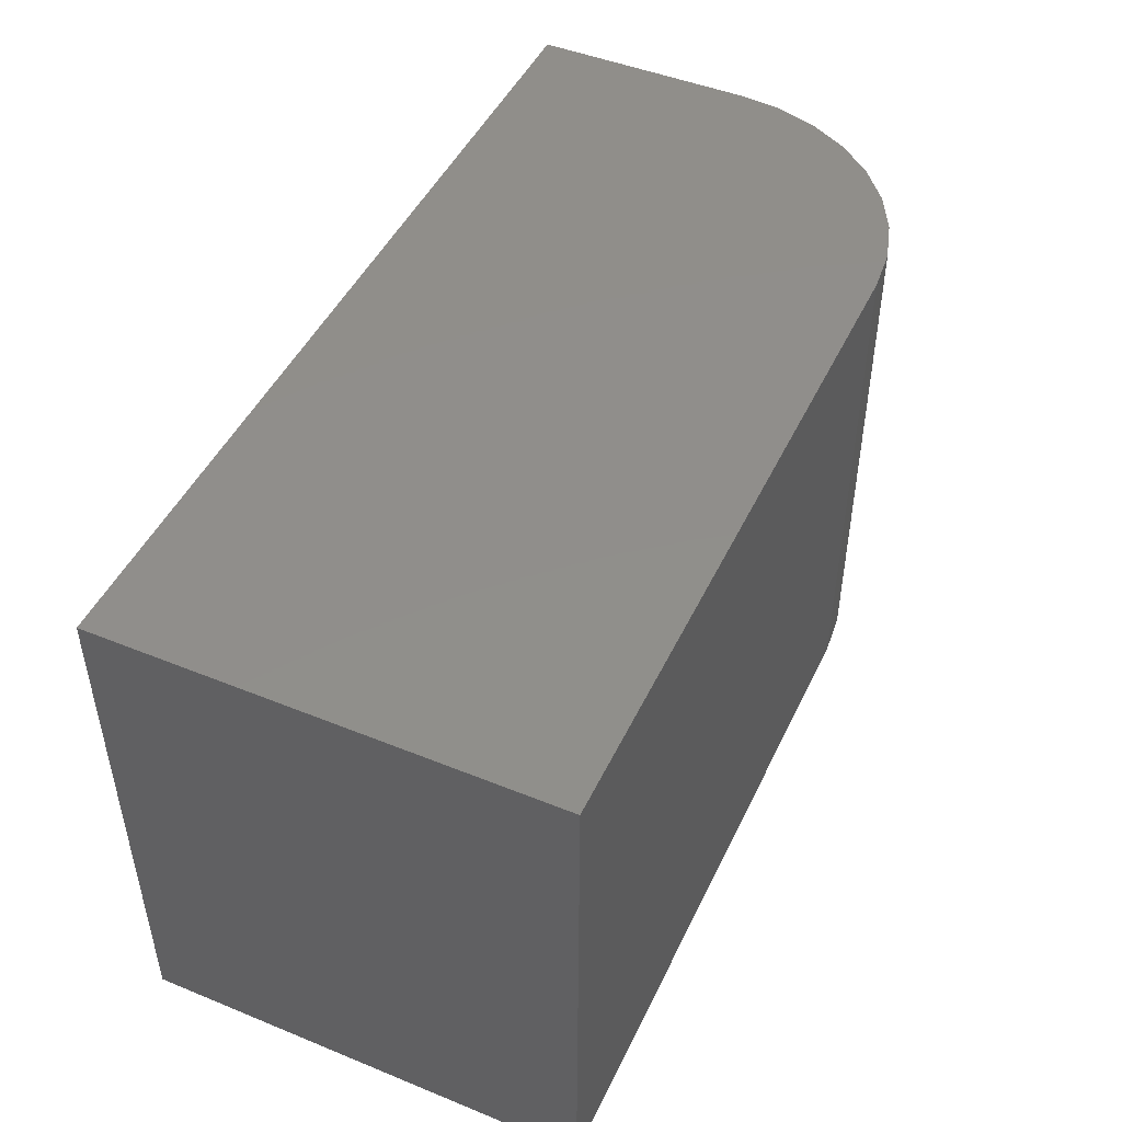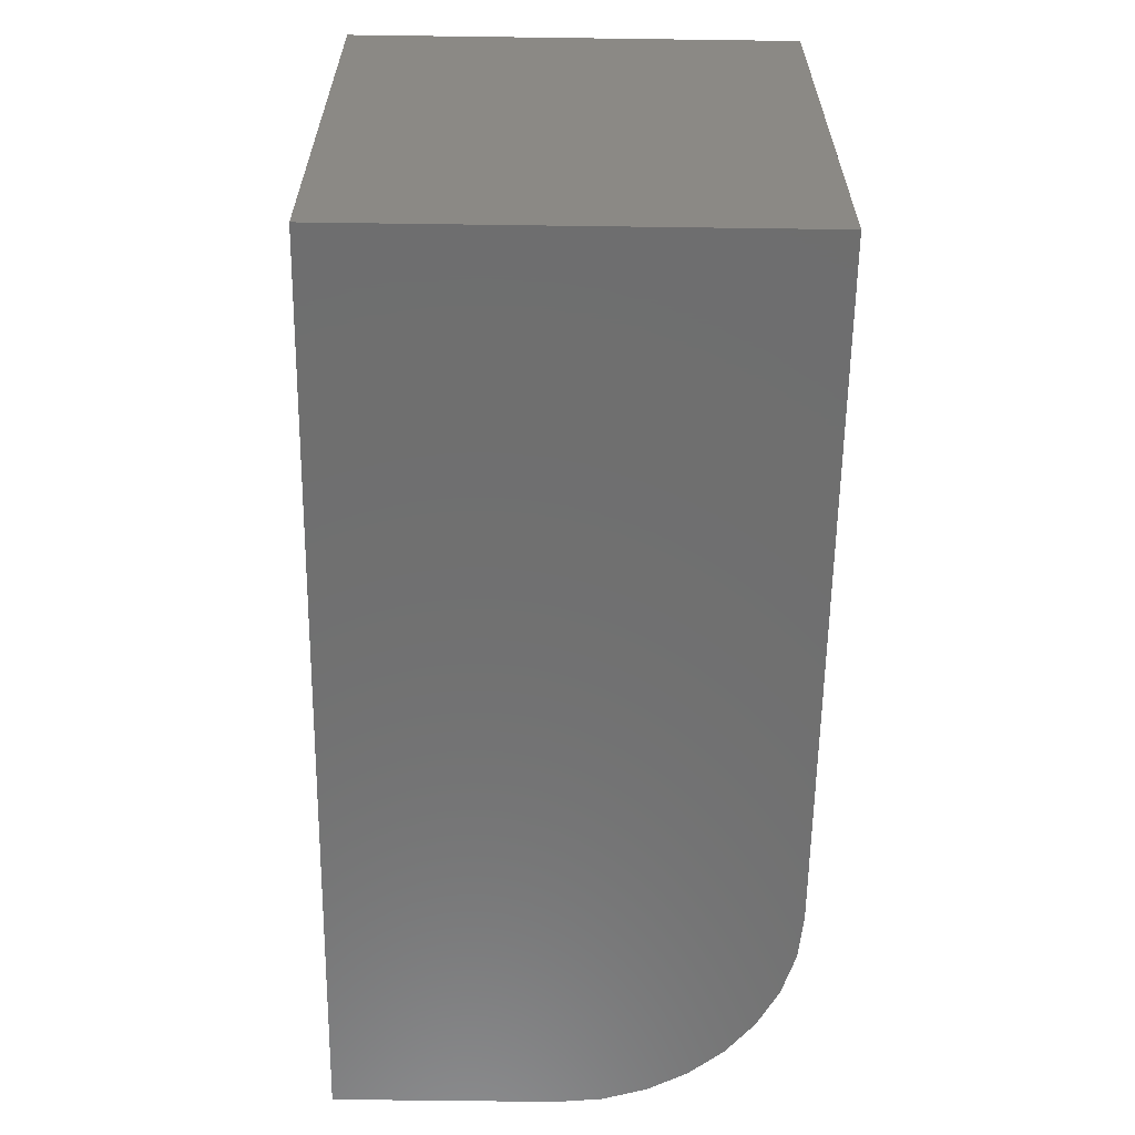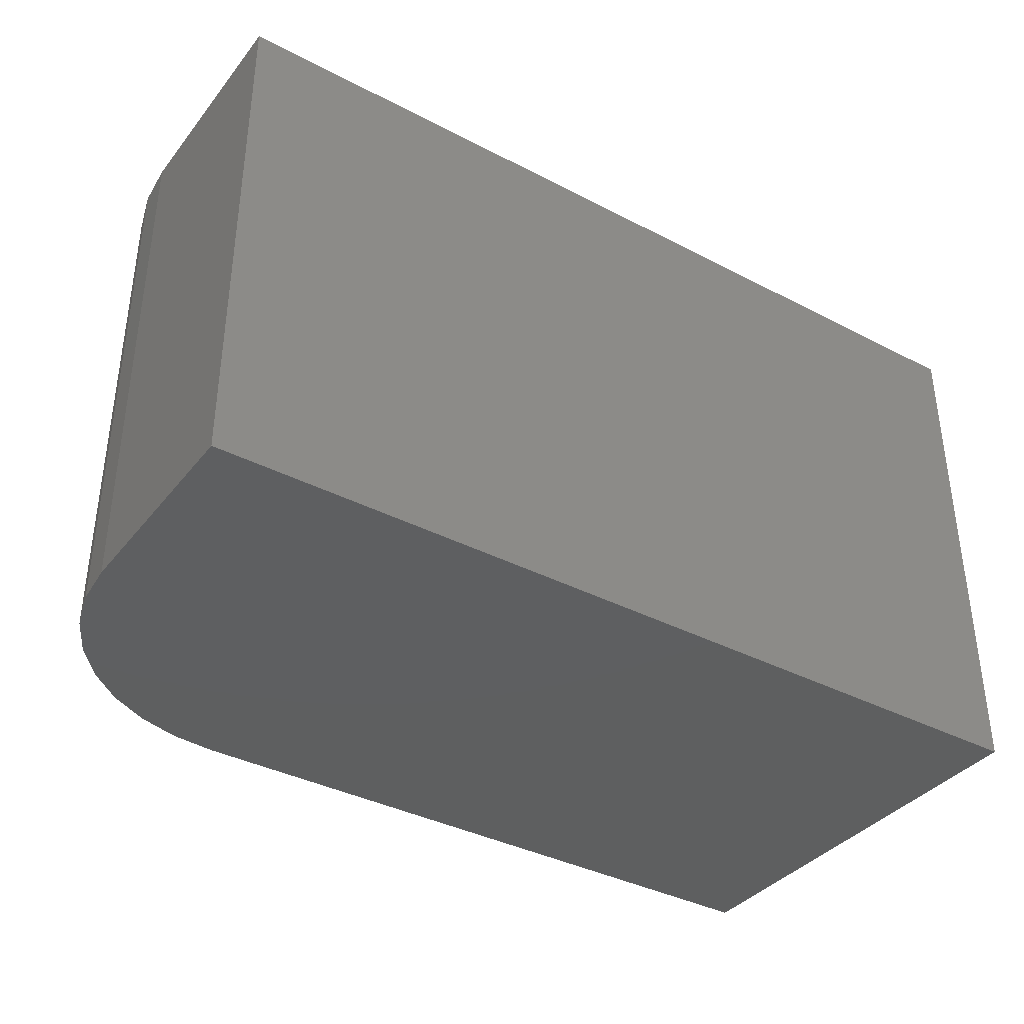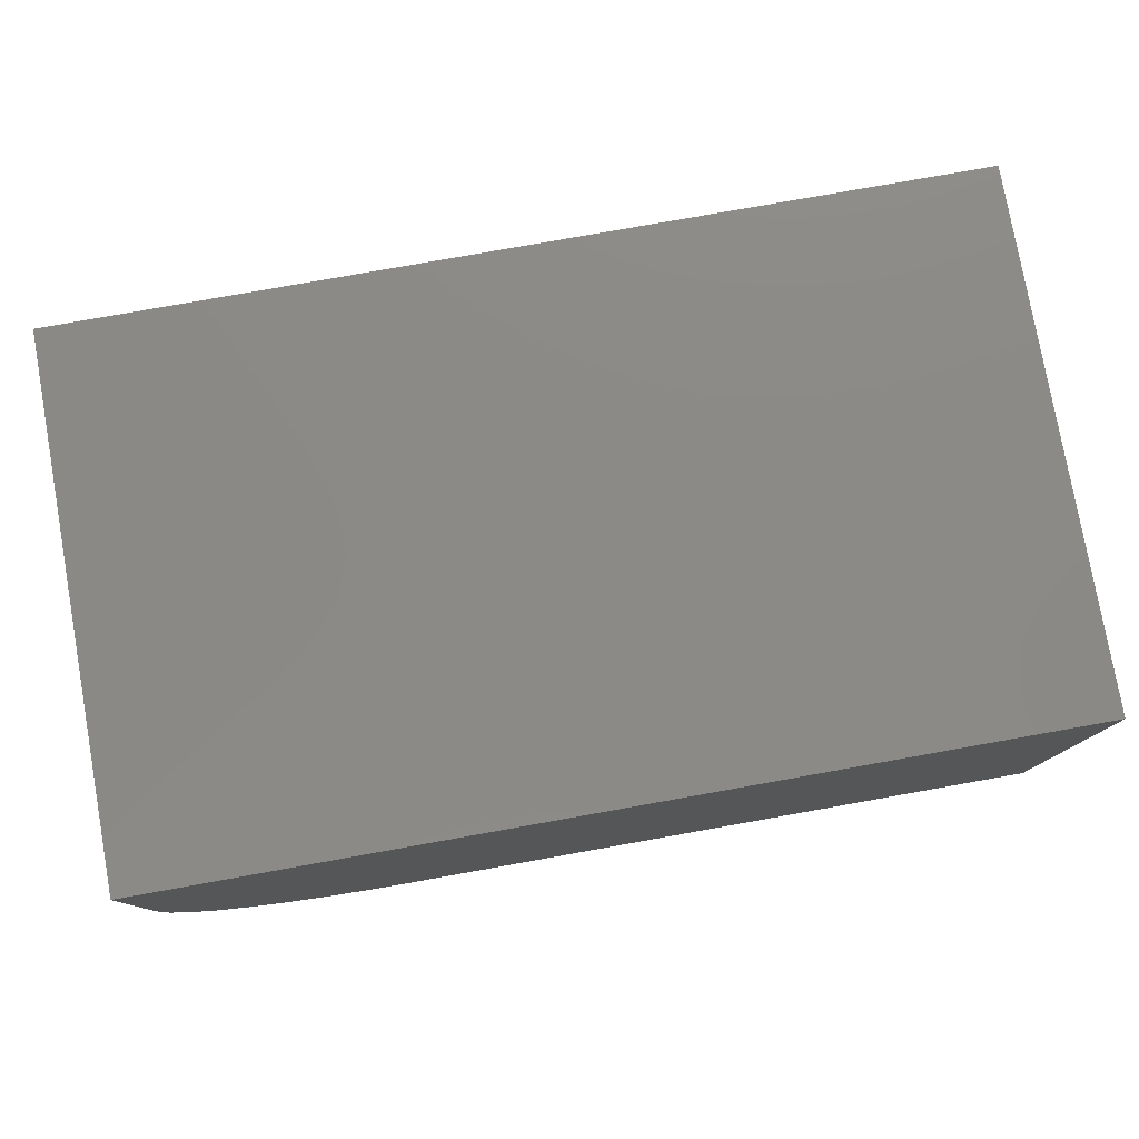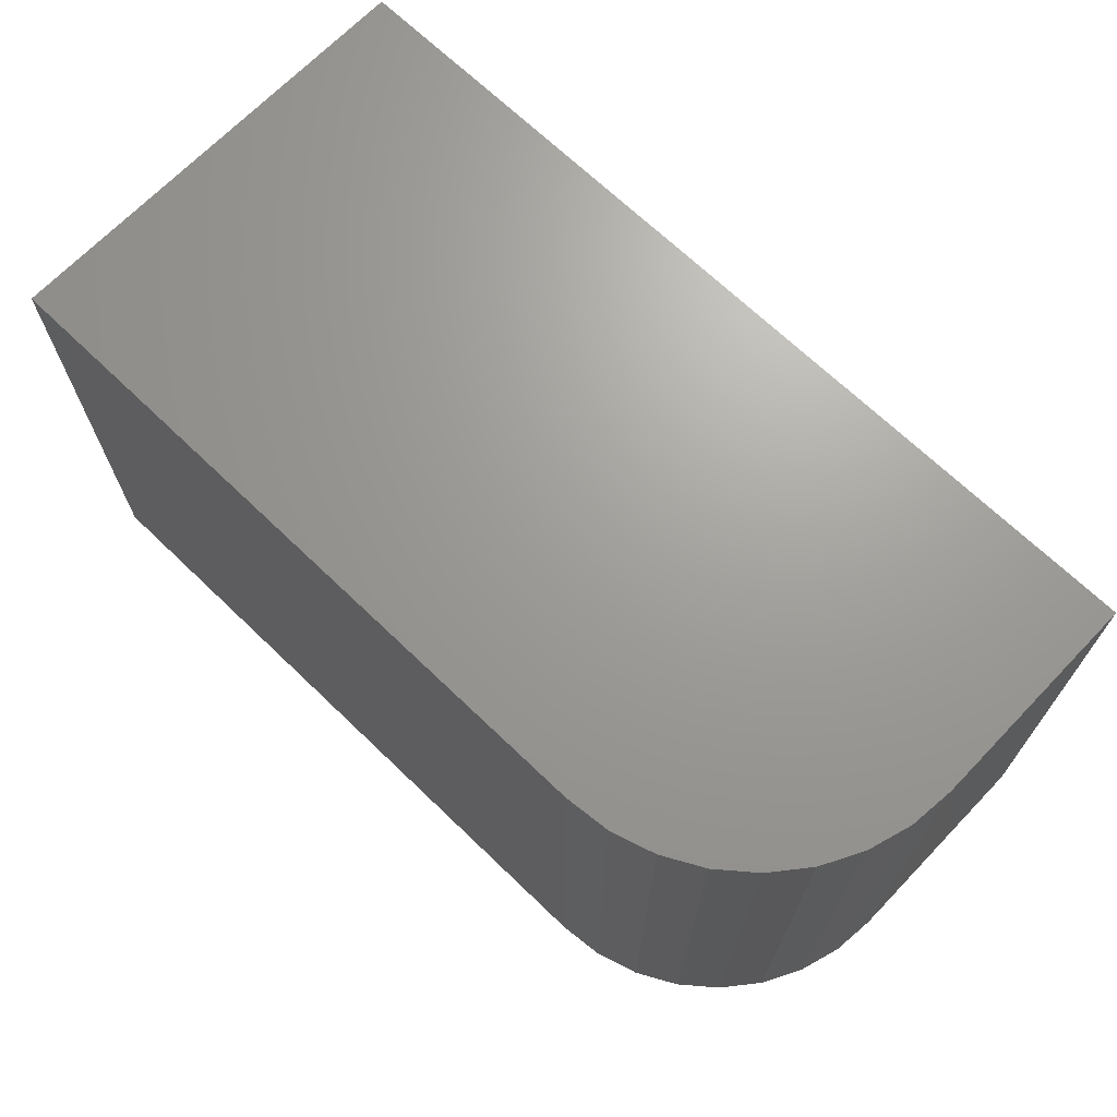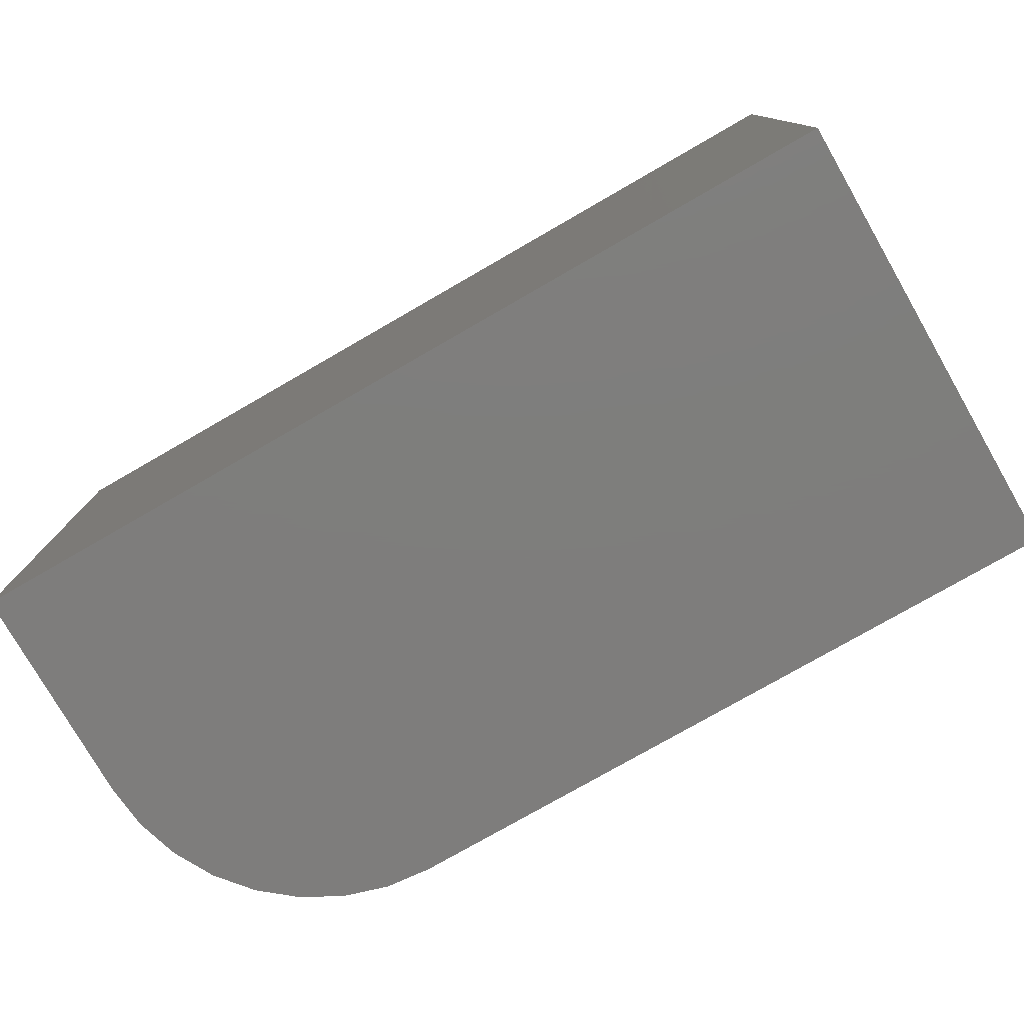
<metadata>
{"format":"stl","ext":"stl","renderer":"f3d","projection":"perspective","resolution":1024,"background":"white","views":[{"elev":47.2,"azim":-65.3,"up":"+Z"},{"elev":-60.9,"azim":-90.8,"up":"+Z"},{"elev":-37.3,"azim":146.3,"up":"+Z"},{"elev":78.6,"azim":169.9,"up":"+Y"},{"elev":68.8,"azim":43.9,"up":"+Z"},{"elev":-77.5,"azim":-150.1,"up":"+Z"}]}
</metadata>
<code>
# stl→obj: 24 verts, 44 faces
v -0.4342 -0.4297 -0.2545
v 0.2155 -0.4297 -0.2545
v -0.4342 -0.4297 0.2507
v 0.2155 -0.4297 0.2507
v 0.2581 -0.4255 0.2507
v 0.2992 -0.413 0.2507
v 0.337 -0.3928 0.2507
v 0.3701 -0.3656 0.2507
v 0.3973 -0.3325 0.2507
v 0.4176 -0.2946 0.2507
v 0.43 -0.2536 0.2507
v 0.4342 -0.2109 0.2507
v 0.4342 2.226e-16 0.2507
v -0.4342 1.262e-16 0.2507
v 0.4342 -0.2109 -0.2545
v 0.4342 1.665e-16 -0.2545
v 0.43 -0.2536 -0.2545
v 0.4176 -0.2946 -0.2545
v 0.3973 -0.3325 -0.2545
v 0.3701 -0.3656 -0.2545
v 0.337 -0.3928 -0.2545
v 0.2992 -0.413 -0.2545
v 0.2581 -0.4255 -0.2545
v -0.4342 7.012e-17 -0.2545
f 1 2 3
f 3 2 4
f 4 5 6
f 4 6 7
f 4 7 8
f 4 8 9
f 4 9 10
f 4 10 11
f 4 11 12
f 4 12 13
f 4 13 14
f 4 14 3
f 15 16 12
f 12 16 13
f 16 15 17
f 16 17 18
f 16 18 19
f 16 19 20
f 16 20 21
f 16 21 22
f 16 22 23
f 16 23 2
f 16 2 1
f 16 1 24
f 15 12 17
f 17 12 11
f 17 11 18
f 18 11 10
f 18 10 19
f 19 10 9
f 19 9 20
f 20 9 8
f 20 8 21
f 21 8 7
f 21 7 22
f 22 7 6
f 22 6 23
f 23 6 5
f 23 5 2
f 2 5 4
f 24 14 16
f 16 14 13
f 3 14 1
f 1 14 24

</code>
